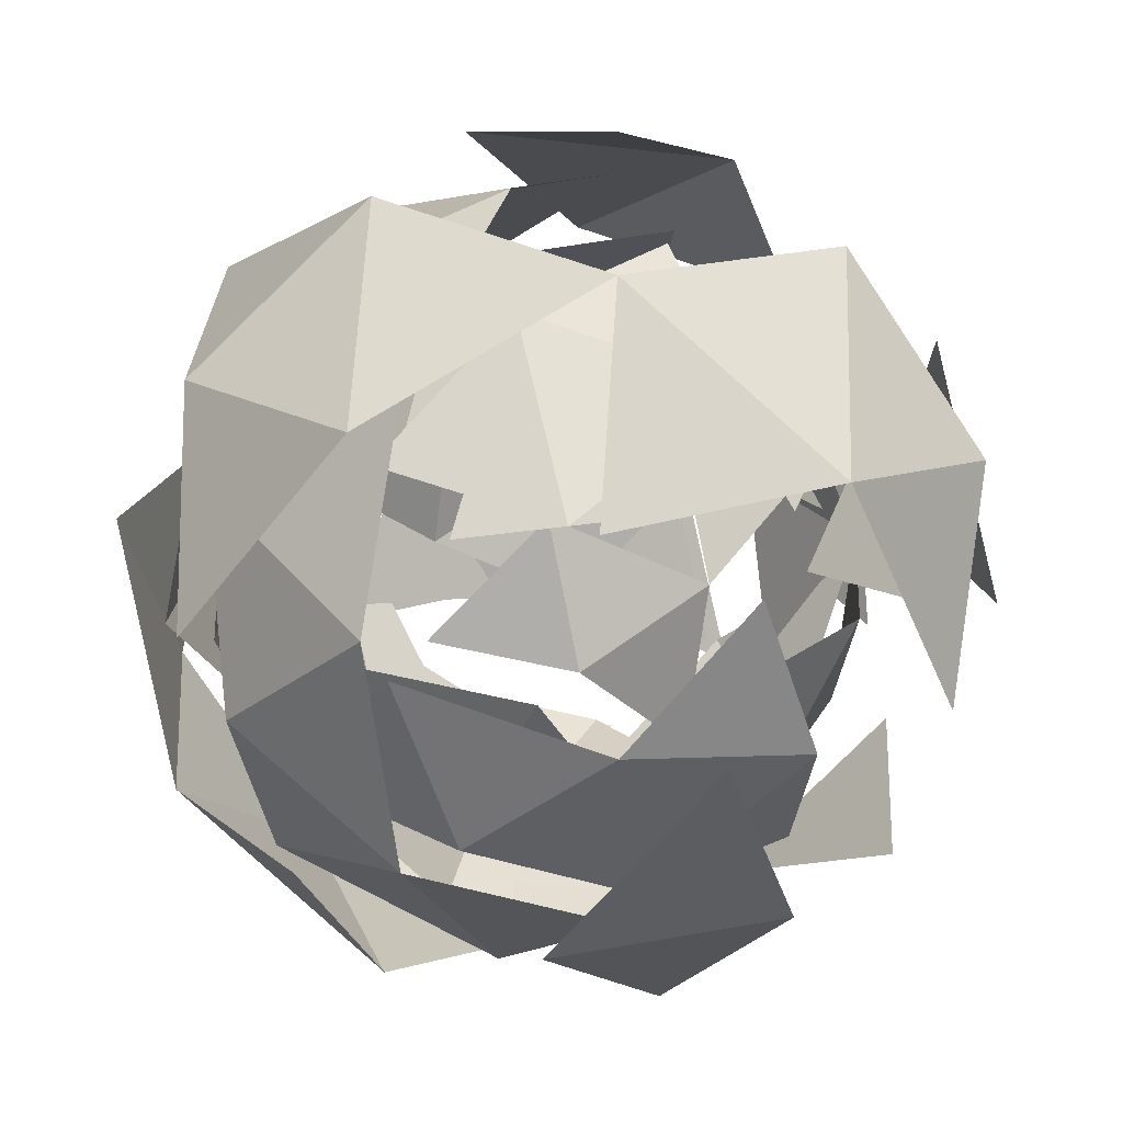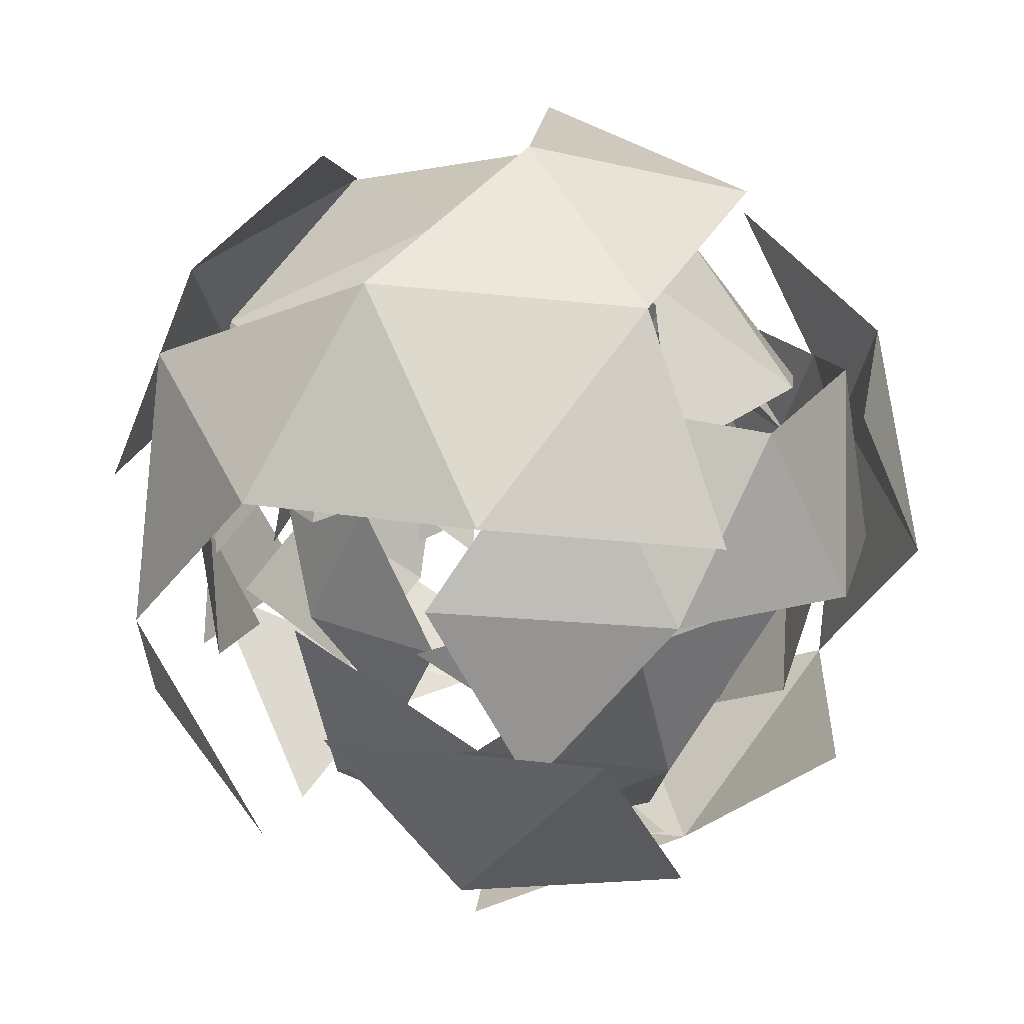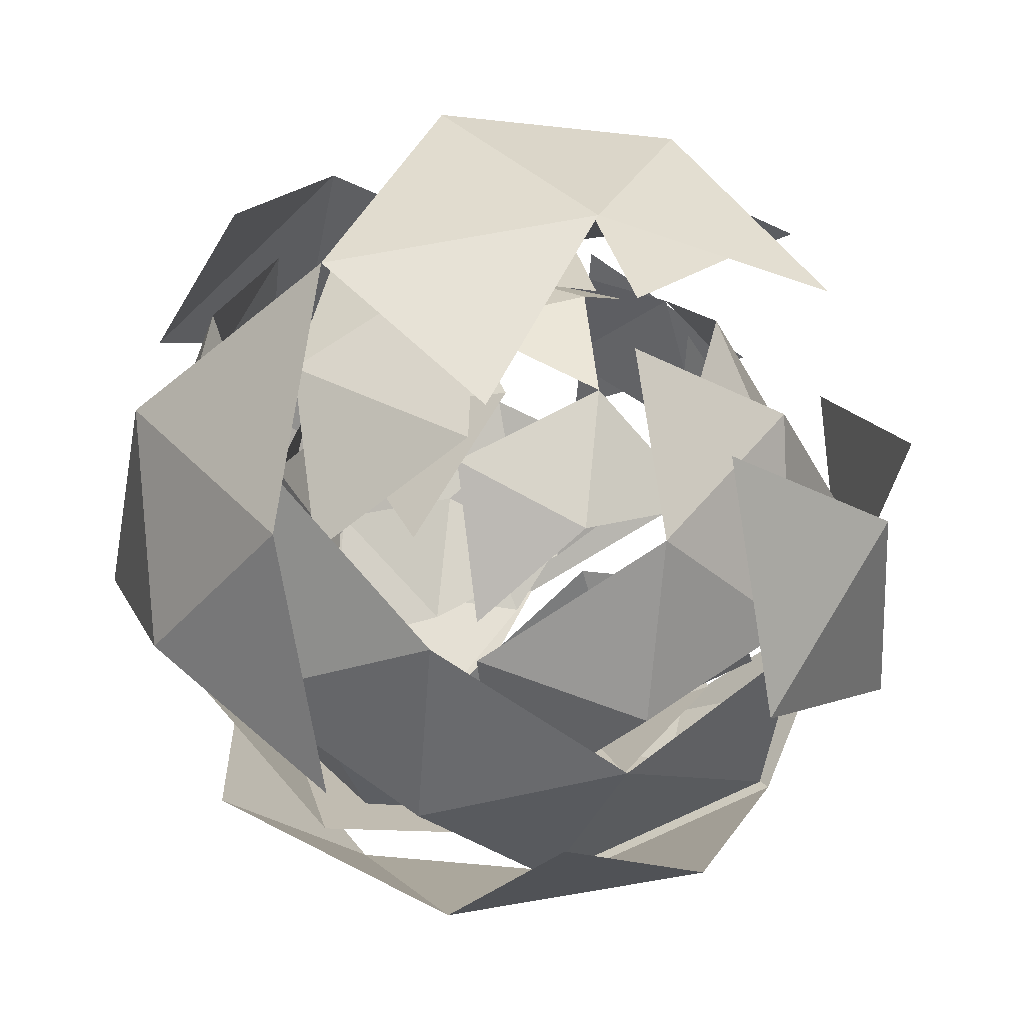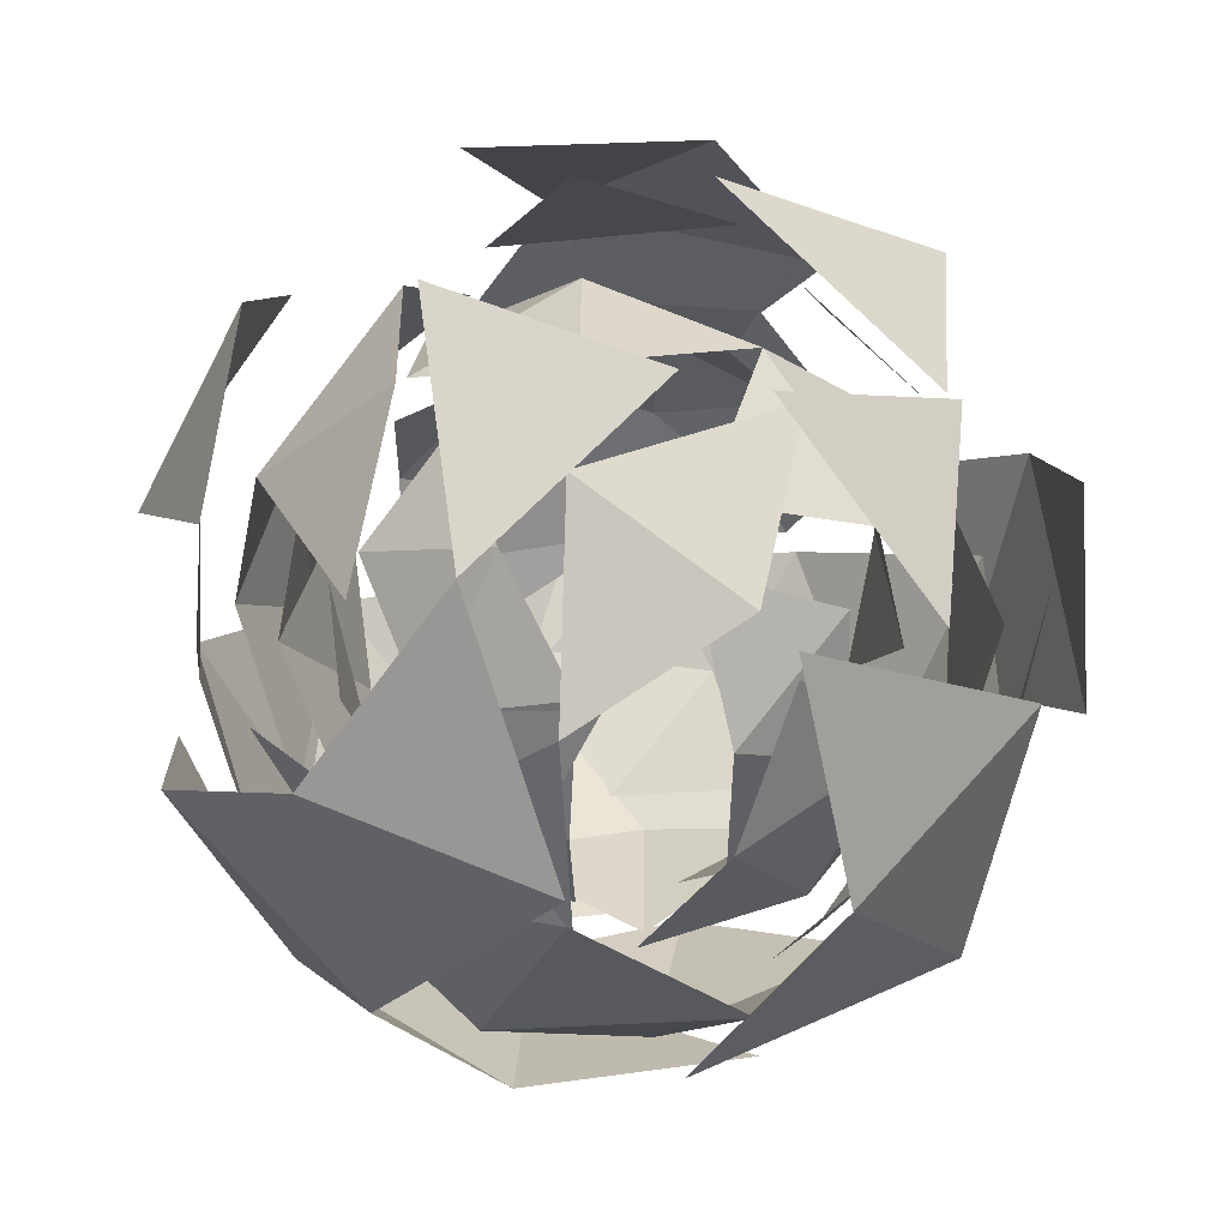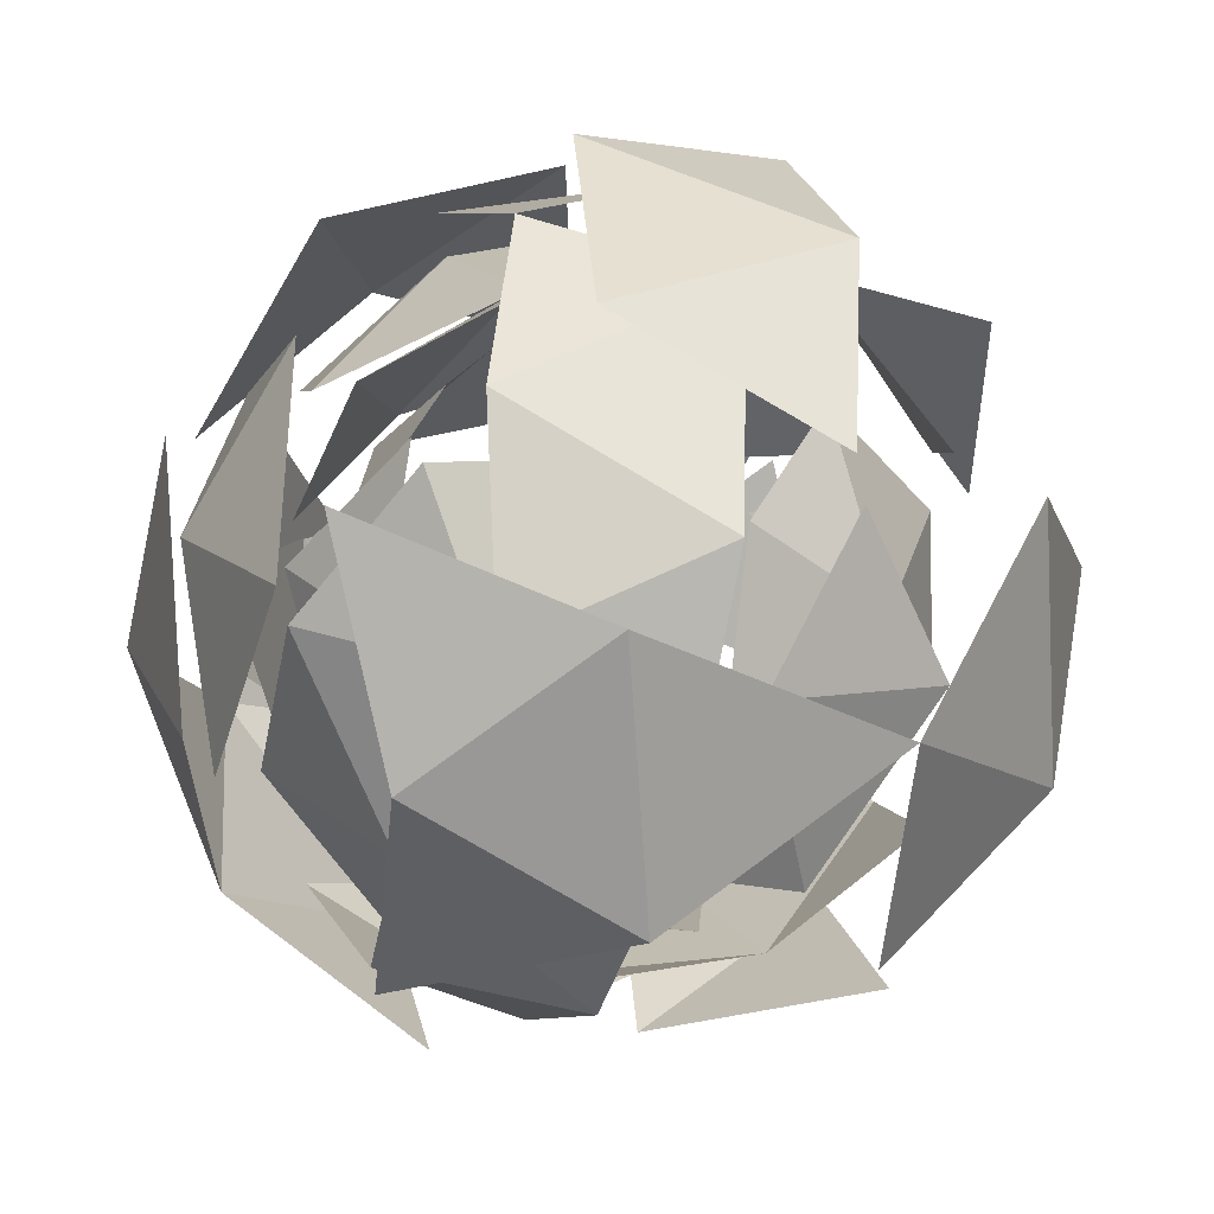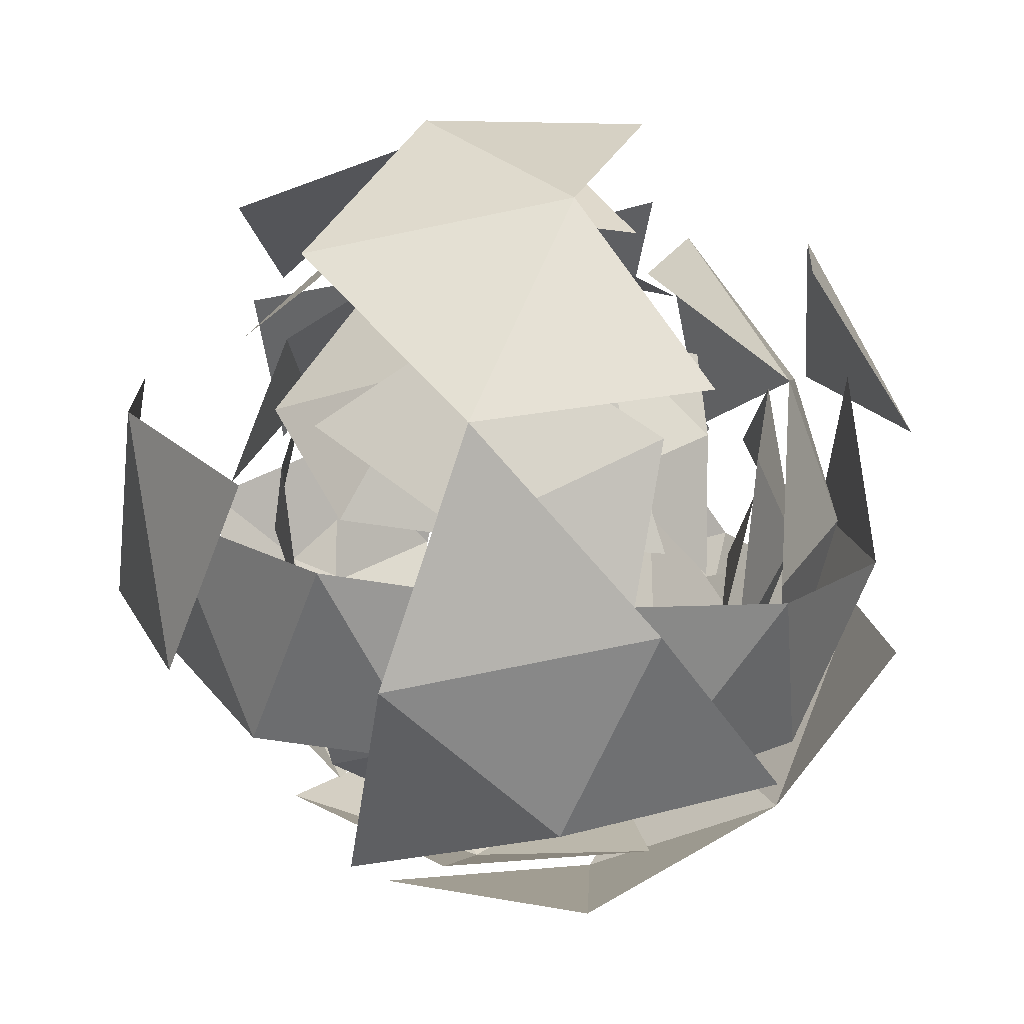
<metadata>
{"format":"obj","ext":"obj","renderer":"f3d","projection":"perspective","resolution":1024,"background":"white","views":[{"elev":-23.0,"azim":150.2,"up":"+Z"},{"elev":-58.9,"azim":32.7,"up":"+Z"},{"elev":45.2,"azim":136.5,"up":"+Y"},{"elev":-33.4,"azim":-105.9,"up":"+Y"},{"elev":32.0,"azim":120.7,"up":"+Z"},{"elev":53.7,"azim":74.7,"up":"+Y"}]}
</metadata>
<code>
v 36.33 69.92 40.28
v 30.21 78.37 48.47
v 32.27 80.77 33.8
v 26.44 46.97 35.14
v 34.69 56.97 37.93
v 29.22 54.04 24.27
v 35.04 67.54 27.29
v 17.05 45.44 25.9
v -11.2 63.75 32.6
v -5.077 55.3 24.41
v -6.574 70.01 21.85
v 3.72 62.1 14.34
v 15.9 70.71 12.71
v 3.768 75.32 15.47
v 13.13 83.94 19.22
v 10.14 90.63 32.31
v -1.307 86.71 37.73
v -0.7596 83.5 24.87
v 3.159 45 31.55
v 6.315 50.3 19.81
v 17.39 56 15.26
v 27.03 64.94 17.04
v 21.97 88.67 41.32
v 22.32 87.45 28.12
v 8.087 88.24 46.97
v -4.09 79.63 48.6
v -9.905 66.14 45.58
v -9.557 76.71 34.94
v -1.668 55.84 52.73
v 2.813 46.23 44.76
v -7.136 52.91 39.07
v 12.01 49.74 53.65
v 14.99 43.04 40.57
v 25.89 50.17 48
v 31.71 63.67 51.02
v 21.41 71.57 58.54
v 7.74 77.67 57.61
v 18.82 83.38 53.06
v 9.236 62.97 60.16
v -1.898 68.73 55.83
v 6.572 80.11 36.7
v 11.55 80.09 30.49
v 14.11 81.08 39.06
v 16.84 76.12 26.06
v 23.28 71.85 27.94
v 20.14 78.74 32.81
v 7.487 77.98 44.31
v 21.19 77.8 40.64
v 25.84 72.83 36.51
v 23.33 71.53 45.06
v 21.78 57.29 42.43
v 13.58 53.58 42.38
v 15.75 59.63 48.69
v 8.298 57.56 46.82
v 8.501 64.73 50.26
v 9.919 72.53 49.58
v 16.7 68.43 50.31
v 22.25 63.86 46.9
v 26.46 64.64 40.19
v 4.992 54.94 40.06
v 2.805 70.63 46.56
v 16.08 76.63 46.63
v 17.65 55.69 28.56
v 18.56 53.57 36.18
v 24.3 58.59 33.89
v 1.852 61.83 44.93
v -0.7045 60.84 36.36
v 0.8374 75.08 38.99
v 16.63 68.95 22.61
v 15.21 61.15 23.3
v 22.33 63.05 26.32
v 11.02 52.6 33.81
v 9.057 57.05 26.24
v 3.948 55.88 32.23
v 9.383 74.04 24.19
v 1.808 62.15 27.82
v 8.43 65.24 22.57
v 2.882 69.82 25.98
v 1.246 73.34 47.31
v -1.331 64.53 45.93
v -3.245 72.39 39.24
v 0.2428 56.4 41.72
v 5.891 57.55 49
v 7.851 51.14 40.91
v 18.49 77.97 47.82
v 13.52 82.95 41.76
v 23.29 79.52 40.02
v 6.642 55.71 25.05
v 11.61 50.73 31.12
v 15.74 56.47 23.35
v 11.6 72.21 20.35
v 8.516 63.45 20.29
v 18.65 66.17 20.59
v 28.15 63.9 42.54
v 28.97 71.24 36.92
v 28.38 61.29 33.63
v 24.25 55.55 41.4
v 26.46 69.15 26.94
v 23.89 60.34 25.56
v 19.24 76.13 23.88
v 21.75 53.45 31.42
v 22.29 61.95 49.48
v 25.21 71.65 46.72
v 1.84 54.16 32.85
v 17.28 82.54 31.96
v 24.89 77.27 31.16
v 9.47 79.56 25.61
v 0.881 78.13 31.48
v 2.841 71.72 23.39
v -3.013 69.78 30.33
v 15.66 54.12 47.27
v 16.87 50.57 38.77
v 13.53 61.47 52.53
v 9.395 77.2 49.52
v 3.384 80.22 41.46
v 8.265 83.11 34.1
v 6.481 67.5 52.29
v -3.835 62.43 35.95
v 5.636 65.1 54.49
v 9.918 74.79 53.95
v 16.2 64.67 55.39
v 11.17 84.39 28.26
v 4.037 78.3 23.29
v 15.82 78.18 21.02
v 14.99 82.11 48.18
v 13.17 86.13 38.53
v 23.71 81.68 42.15
v 9.314 55.5 51.86
v -0.5473 68.79 22.25
v 3.433 59.01 21.2
v 8.933 69.01 17.49
v 10.14 51.57 24.69
v 11.96 47.54 34.34
v 20.49 51.8 27.05
v 25.68 64.89 50.62
v 29.99 71.56 43.58
v 29.62 59.63 42.29
v 31.63 66.64 32.76
v 28.47 56.53 32.21
v 25.99 61.8 23.34
v 26.36 73.73 24.63
v 19.5 68.58 18.38
v 15.22 58.89 18.92
v 22.73 50.46 38.76
v 21.7 74.67 51.68
v 1.423 52 30.73
v 21.1 55.37 49.58
v 13.96 49.28 44.62
v 21.46 83.02 30.44
v 29.1 76.81 34.41
v -4.86 62.12 29.29
v -3.968 56.86 38.47
v -6.497 67.04 40.12
v -0.8527 71.88 49.54
v -3.333 77.15 40.67
v 4.646 81.88 45.83
v 11.09 71.02 15.05
v 12.09 59.16 15.99
v 22.43 67.79 16.97
v 13.23 49.59 23.05
v 7.25 45.98 32.73
v 20.69 47.05 32.01
v -0.5905 83.26 30.57
v 10.54 87.21 28.83
v 4.445 86.63 40.86
v 14.04 62.66 57.83
v 13.04 74.52 56.88
v 24.45 67.62 54.75
v 25.72 50.42 42.3
v 21.17 54.73 52.46
v 31.32 60.43 45.62
v 31.03 55.68 32.99
v 23.2 80.22 50.05
v 31.31 72.35 46.2
v 29.29 80.8 38.01
v 34.31 68.57 35.28
v 29 76.05 25.38
v 30.81 64.27 24.7
v 14.6 46.46 44.05
v 7.727 53.66 53.17
v 2.707 65.89 55.91
v 23.68 55.19 21.67
v 1.936 53.46 22.83
v -9.178 65.11 37.6
v -5.679 69.4 48.17
v -3.863 57.62 47.5
f 1 3 2
f 4 6 5
f 1 7 3
f 4 8 6
f 9 11 10
f 12 14 13
f 13 14 15
f 16 18 17
f 19 10 20
f 8 20 21
f 8 21 6
f 6 21 22
f 23 24 16
f 23 16 25
f 25 16 17
f 26 28 27
f 19 20 8
f 3 23 2
f 29 31 30
f 32 30 33
f 34 4 5
f 35 1 2
f 29 30 32
f 36 38 37
f 36 37 39
f 39 37 40
f 41 43 42
f 44 46 45
f 41 47 43
f 48 50 49
f 51 53 52
f 52 53 54
f 55 57 56
f 57 58 50
f 50 58 59
f 50 59 49
f 60 52 54
f 61 55 56
f 47 62 43
f 63 65 64
f 60 54 66
f 60 66 67
f 68 47 41
f 42 46 44
f 69 71 70
f 63 64 72
f 63 72 73
f 73 72 74
f 75 42 44
f 73 74 76
f 73 76 77
f 77 76 78
f 79 81 80
f 82 84 83
f 85 87 86
f 88 90 89
f 91 93 92
f 94 96 95
f 97 96 94
f 98 99 93
f 98 93 100
f 100 93 91
f 90 99 101
f 102 97 94
f 103 94 95
f 104 88 89
f 87 106 105
f 87 105 86
f 107 109 108
f 108 109 110
f 84 112 111
f 84 111 83
f 83 111 113
f 114 85 86
f 114 86 115
f 115 86 116
f 81 108 110
f 80 117 79
f 81 118 80
f 119 121 120
f 122 124 123
f 125 127 126
f 119 128 121
f 129 131 130
f 132 134 133
f 135 137 136
f 137 139 138
f 137 138 136
f 138 139 140
f 141 140 142
f 143 134 132
f 134 144 133
f 145 135 136
f 124 141 142
f 146 132 133
f 128 148 147
f 128 147 121
f 127 150 149
f 127 149 126
f 124 142 131
f 124 131 123
f 123 131 129
f 151 146 152
f 153 151 152
f 154 156 155
f 157 159 158
f 160 162 161
f 163 165 164
f 166 168 167
f 169 171 170
f 172 171 169
f 168 174 173
f 168 173 167
f 173 174 175
f 175 174 176
f 175 176 177
f 177 176 178
f 162 172 169
f 179 169 170
f 159 177 178
f 162 169 179
f 162 179 161
f 180 166 181
f 159 178 182
f 159 182 158
f 183 160 161
f 184 186 185

</code>
